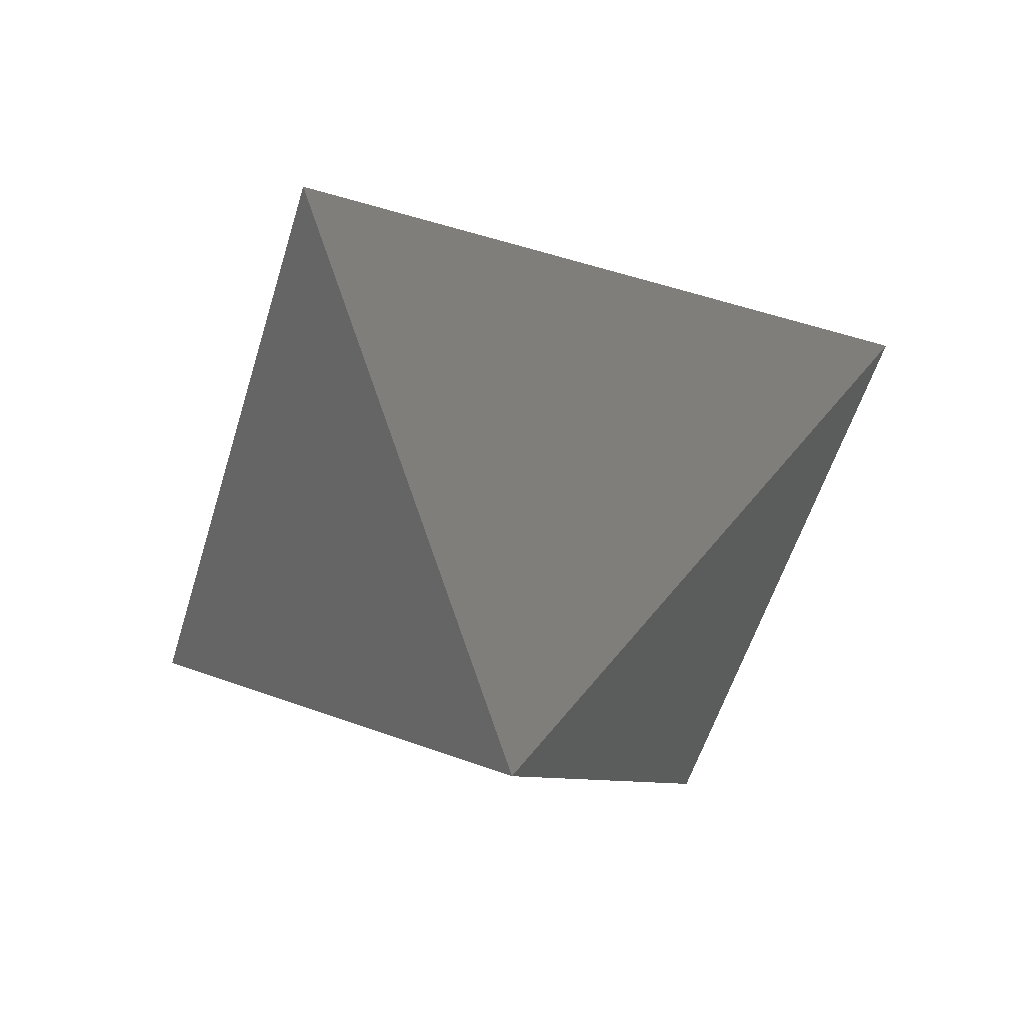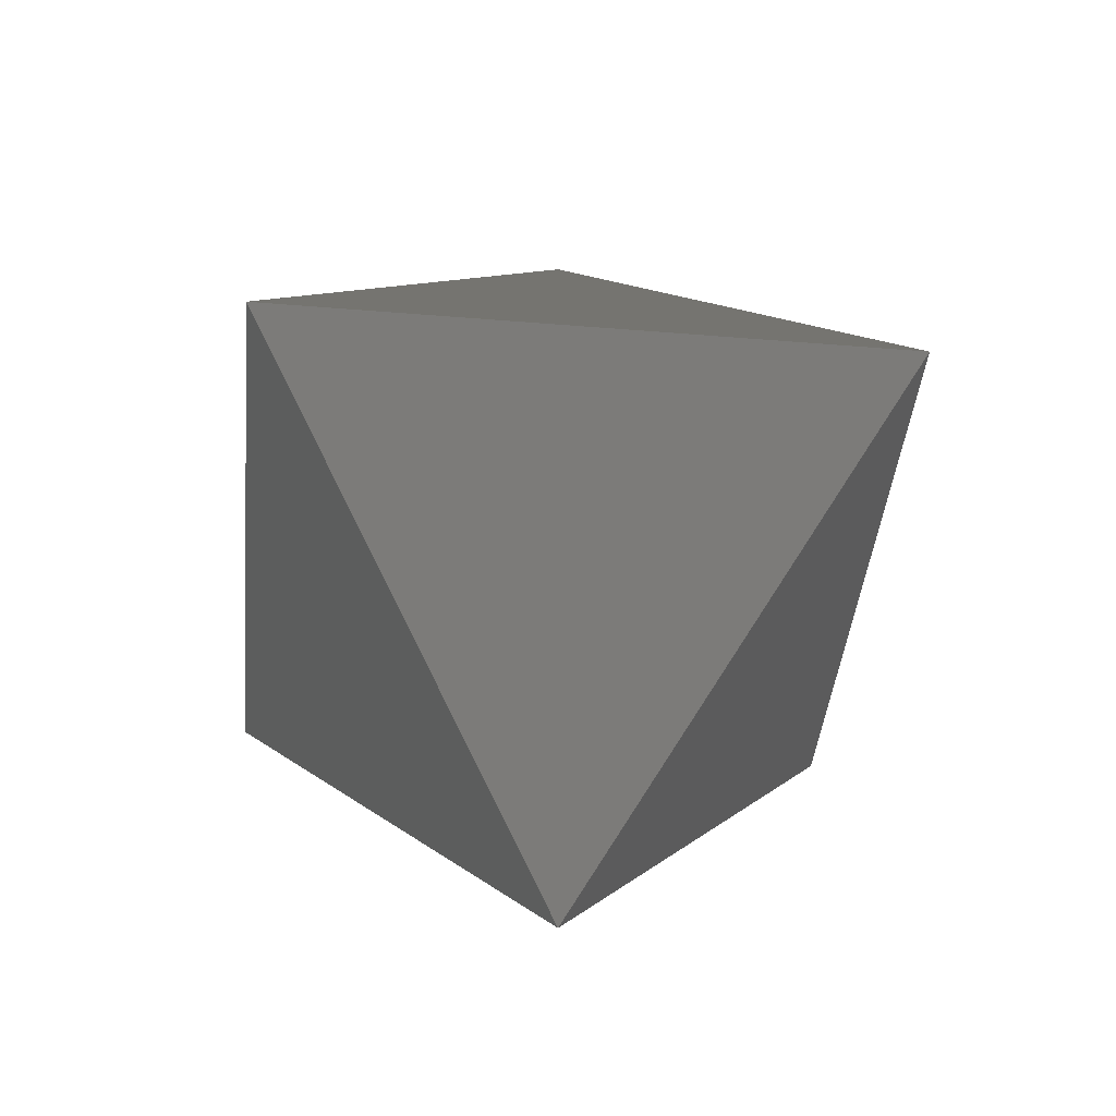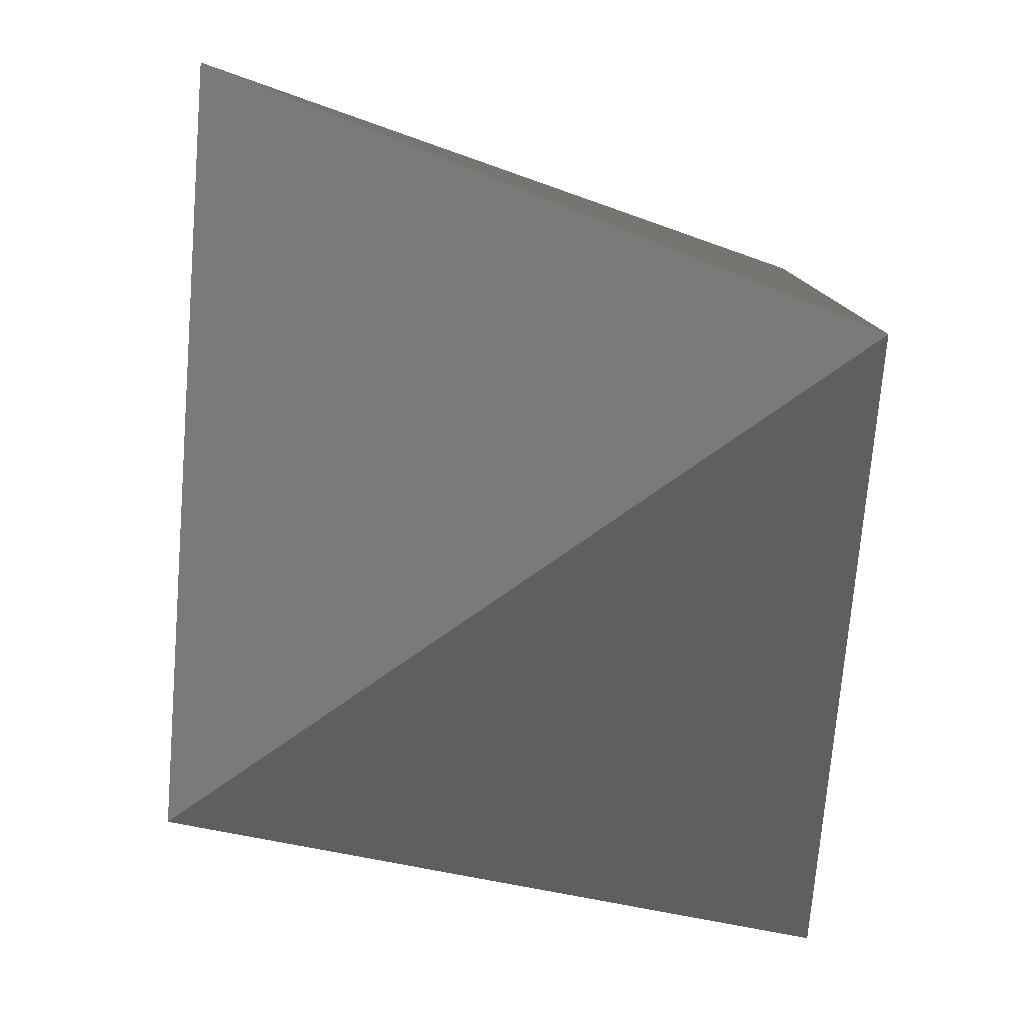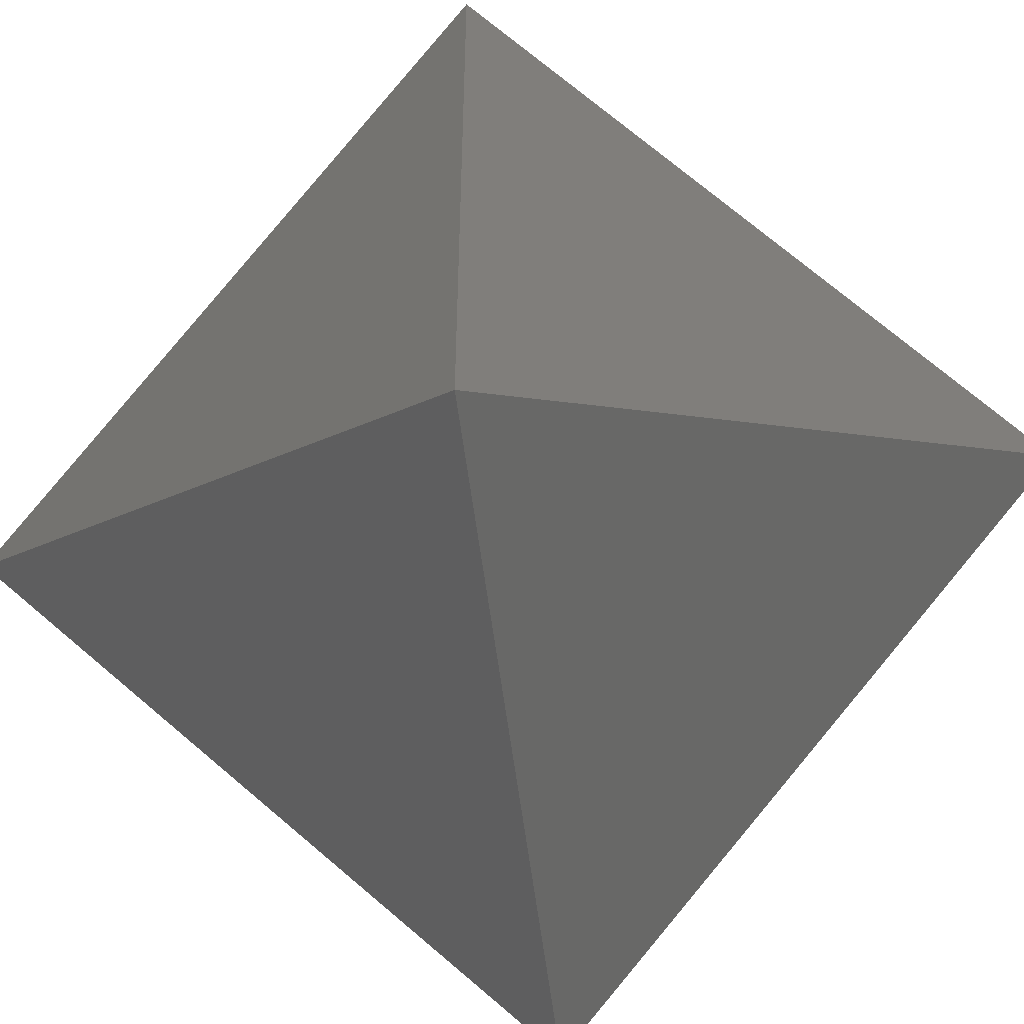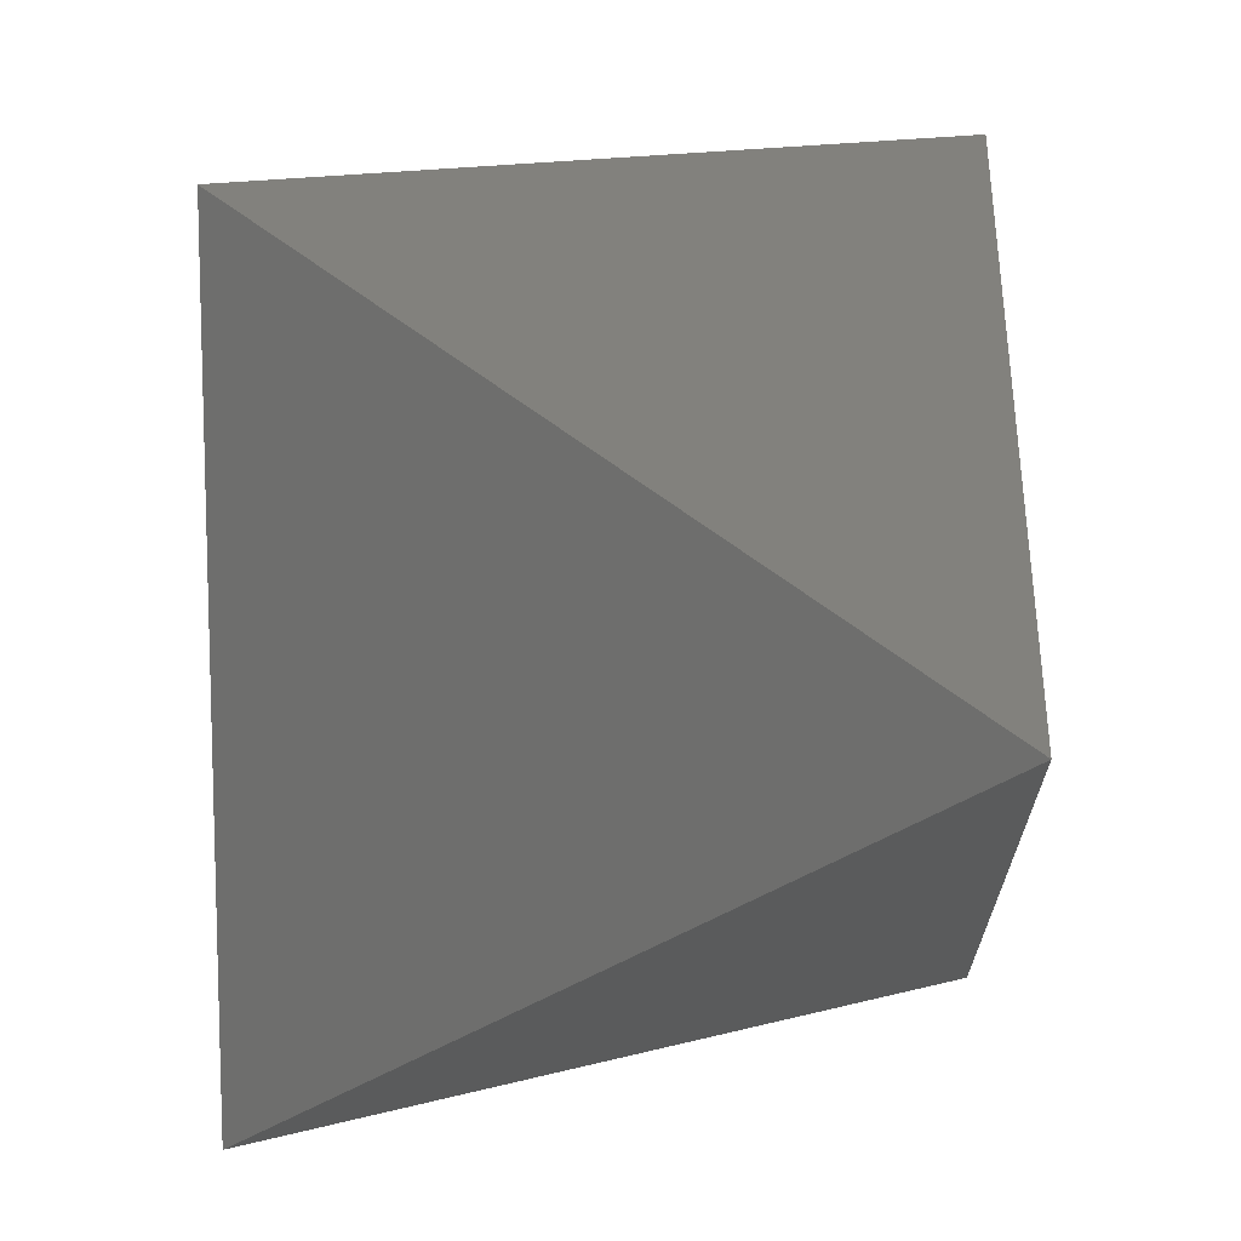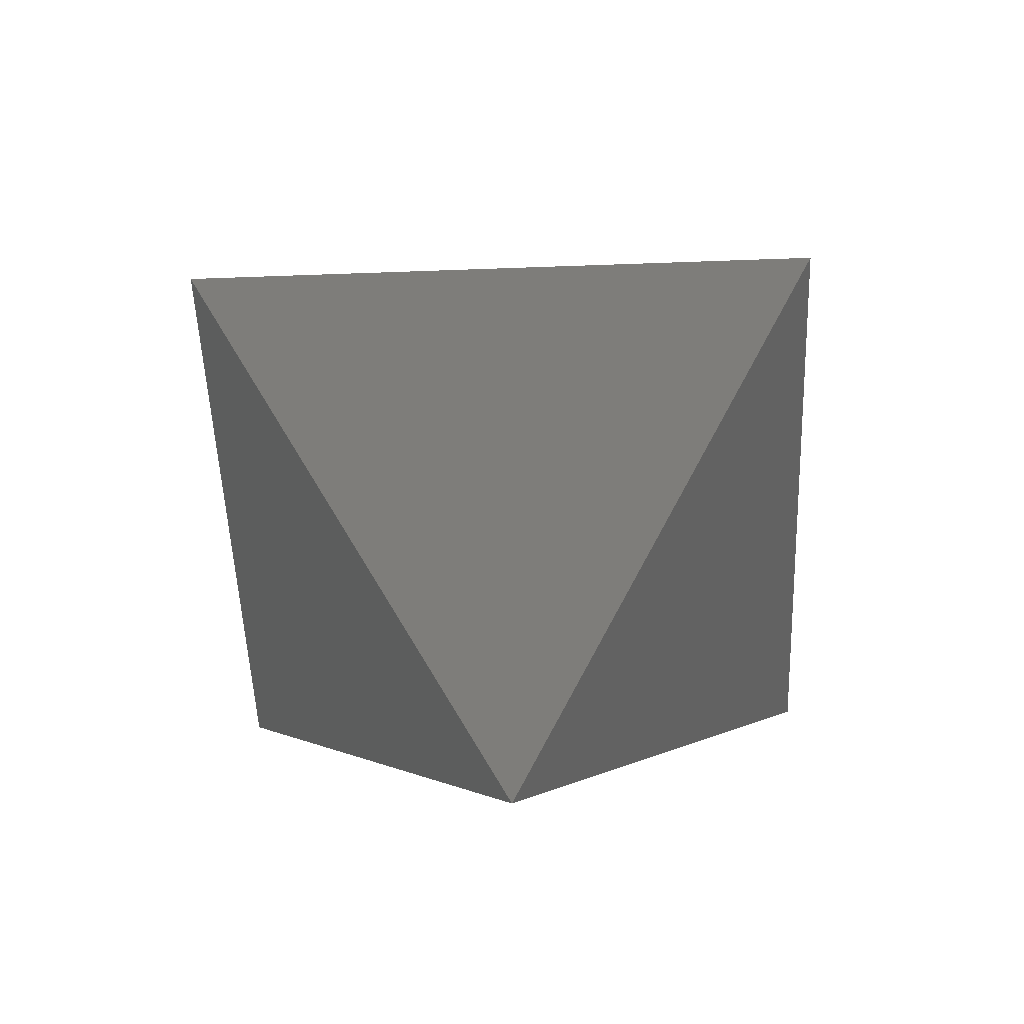
<metadata>
{"format":"obj","ext":"obj","renderer":"f3d","projection":"perspective","resolution":1024,"background":"white","views":[{"elev":-56.3,"azim":-106.9,"up":"+Z"},{"elev":-42.5,"azim":174.4,"up":"+Z"},{"elev":-21.0,"azim":-37.2,"up":"+Y"},{"elev":-56.0,"azim":-82.9,"up":"+Y"},{"elev":12.7,"azim":-34.3,"up":"+Y"},{"elev":-51.8,"azim":-87.7,"up":"+Z"}]}
</metadata>
<code>
o Object.1
v 12.5 -12.5 53.03 188 188 188
v -12.5 -12.5 53.03 188 188 188
v 6.25 -18.75 44.19 188 188 188
v -4e-06 -2e-06 70.71 188 188 188
v -25 -25 35.35 188 188 188
v -4e-06 -25 35.35 188 188 188
v 25 -25 35.35 188 188 188
v 12.5 -2e-06 53.03 188 188 188
v 25 -2e-06 35.35 188 188 188
v 12.5 12.5 53.03 188 188 188
v 25 25 35.35 188 188 188
v -12.5 -2e-06 53.03 188 188 188
v -12.5 12.5 53.03 188 188 188
v -25 -2e-06 35.35 188 188 188
v -25 25 35.35 188 188 188
v -4e-06 25 35.35 188 188 188
v -4e-06 12.5 53.03 188 188 188
v -12.5 -12.5 17.68 188 188 188
v 12.5 -12.5 17.68 188 188 188
v 6.25 -18.75 26.52 188 188 188
v -4e-06 -2e-06 -0 188 188 188
v 12.5 -2e-06 17.68 188 188 188
v 12.5 12.5 17.68 188 188 188
v -12.5 -2e-06 17.68 188 188 188
v -12.5 12.5 17.68 188 188 188
v -4e-06 12.5 17.68 188 188 188
v -12.5 -12.5 53.03 188 188 188
v 12.5 -12.5 53.03 188 188 188
v -12.5 -12.5 53.03 188 188 188
v -4e-06 -25 35.35 188 188 188
v 6.25 -18.75 44.19 188 188 188
v -4e-06 -25 35.35 188 188 188
v 6.25 -18.75 44.19 188 188 188
v -12.5 -12.5 53.03 188 188 188
v 12.5 -12.5 53.03 188 188 188
v 6.25 -18.75 44.19 188 188 188
v 25 -25 35.35 188 188 188
v 12.5 -12.5 53.03 188 188 188
v 25 -25 35.35 188 188 188
v 25 -2e-06 35.35 188 188 188
v 12.5 -12.5 53.03 188 188 188
v 25 -2e-06 35.35 188 188 188
v 12.5 -2e-06 53.03 188 188 188
v 25 -2e-06 35.35 188 188 188
v 12.5 12.5 53.03 188 188 188
v 12.5 -2e-06 53.03 188 188 188
v 12.5 12.5 53.03 188 188 188
v -4e-06 -2e-06 70.71 188 188 188
v -4e-06 -2e-06 70.71 188 188 188
v 12.5 -12.5 53.03 188 188 188
v 12.5 -2e-06 53.03 188 188 188
v -4e-06 -2e-06 70.71 188 188 188
v -12.5 -2e-06 53.03 188 188 188
v -12.5 12.5 53.03 188 188 188
v -25 -2e-06 35.35 188 188 188
v -12.5 12.5 53.03 188 188 188
v -4e-06 -2e-06 70.71 188 188 188
v -12.5 -2e-06 53.03 188 188 188
v -12.5 -12.5 53.03 188 188 188
v -25 -25 35.35 188 188 188
v -12.5 -12.5 53.03 188 188 188
v -25 -2e-06 35.35 188 188 188
v -12.5 -2e-06 53.03 188 188 188
v -25 -2e-06 35.35 188 188 188
v -12.5 -12.5 53.03 188 188 188
v 12.5 12.5 53.03 188 188 188
v -12.5 12.5 53.03 188 188 188
v -4e-06 -2e-06 70.71 188 188 188
v -4e-06 12.5 53.03 188 188 188
v -4e-06 12.5 53.03 188 188 188
v -4e-06 -2e-06 70.71 188 188 188
v 12.5 12.5 53.03 188 188 188
v -25 25 35.35 188 188 188
v -12.5 12.5 53.03 188 188 188
v -4e-06 25 35.35 188 188 188
v -4e-06 12.5 53.03 188 188 188
v -4e-06 25 35.35 188 188 188
v -12.5 12.5 53.03 188 188 188
v -4e-06 25 35.35 188 188 188
v 12.5 12.5 53.03 188 188 188
v 25 25 35.35 188 188 188
v 12.5 -12.5 17.68 188 188 188
v -12.5 -12.5 17.68 188 188 188
v 25 -2e-06 35.35 188 188 188
v 12.5 -12.5 17.68 188 188 188
v 25 -2e-06 35.35 188 188 188
v 25 -25 35.35 188 188 188
v 12.5 -12.5 17.68 188 188 188
v 12.5 -2e-06 17.68 188 188 188
v 25 -2e-06 35.35 188 188 188
v 25 25 35.35 188 188 188
v 25 -2e-06 35.35 188 188 188
v 12.5 12.5 17.68 188 188 188
v -25 -2e-06 35.35 188 188 188
v -25 -2e-06 35.35 188 188 188
v -12.5 -2e-06 17.68 188 188 188
v -12.5 -12.5 17.68 188 188 188
v -25 25 35.35 188 188 188
v -12.5 12.5 17.68 188 188 188
v -25 -2e-06 35.35 188 188 188
v -25 -2e-06 35.35 188 188 188
v -12.5 -12.5 17.68 188 188 188
v -25 -25 35.35 188 188 188
v -12.5 12.5 17.68 188 188 188
v -4e-06 25 35.35 188 188 188
v -4e-06 25 35.35 188 188 188
v -12.5 12.5 17.68 188 188 188
v -25 25 35.35 188 188 188
v 25 25 35.35 188 188 188
v 12.5 12.5 17.68 188 188 188
v -4e-06 25 35.35 188 188 188
v -4e-06 12.5 17.68 188 188 188
v -4e-06 25 35.35 188 188 188
v 12.5 12.5 17.68 188 188 188
v -4e-06 -25 35.35 188 188 188
v -25 -25 35.35 188 188 188
v -12.5 -12.5 17.68 188 188 188
v -4e-06 -2e-06 -0 188 188 188
v -12.5 -2e-06 17.68 188 188 188
v -12.5 12.5 17.68 188 188 188
v -12.5 -2e-06 17.68 188 188 188
v -4e-06 -2e-06 -0 188 188 188
v -12.5 -12.5 17.68 188 188 188
v 12.5 -2e-06 17.68 188 188 188
v 12.5 -12.5 17.68 188 188 188
v -4e-06 -2e-06 -0 188 188 188
v -4e-06 -2e-06 -0 188 188 188
v 12.5 12.5 17.68 188 188 188
v 12.5 -2e-06 17.68 188 188 188
v 6.25 -18.75 26.52 188 188 188
v 25 -25 35.35 188 188 188
v -4e-06 -25 35.35 188 188 188
v 12.5 12.5 17.68 188 188 188
v -4e-06 -2e-06 -0 188 188 188
v -4e-06 12.5 17.68 188 188 188
v -4e-06 12.5 17.68 188 188 188
v -4e-06 -2e-06 -0 188 188 188
v -12.5 12.5 17.68 188 188 188
v 6.25 -18.75 26.52 188 188 188
v 12.5 -12.5 17.68 188 188 188
v 25 -25 35.35 188 188 188
v 6.25 -18.75 26.52 188 188 188
v -4e-06 -25 35.35 188 188 188
v -12.5 -12.5 17.68 188 188 188
f 1 2 3
f 27 28 4
f 5 6 29
f 30 7 31
f 32 33 34
f 35 36 37
f 8 38 9
f 39 40 41
f 42 10 43
f 44 11 45
f 46 47 48
f 49 50 51
f 12 52 13
f 14 53 54
f 55 56 15
f 57 58 59
f 60 61 62
f 63 64 65
f 66 16 17
f 67 68 69
f 70 71 72
f 73 74 75
f 76 77 78
f 79 80 81
f 18 19 20
f 82 83 21
f 84 85 22
f 86 87 88
f 89 23 90
f 91 92 93
f 24 94 25
f 95 96 97
f 98 99 100
f 101 102 103
f 104 105 26
f 106 107 108
f 109 110 111
f 112 113 114
f 115 116 117
f 118 119 120
f 121 122 123
f 124 125 126
f 127 128 129
f 130 131 132
f 133 134 135
f 136 137 138
f 139 140 141
f 142 143 144

</code>
